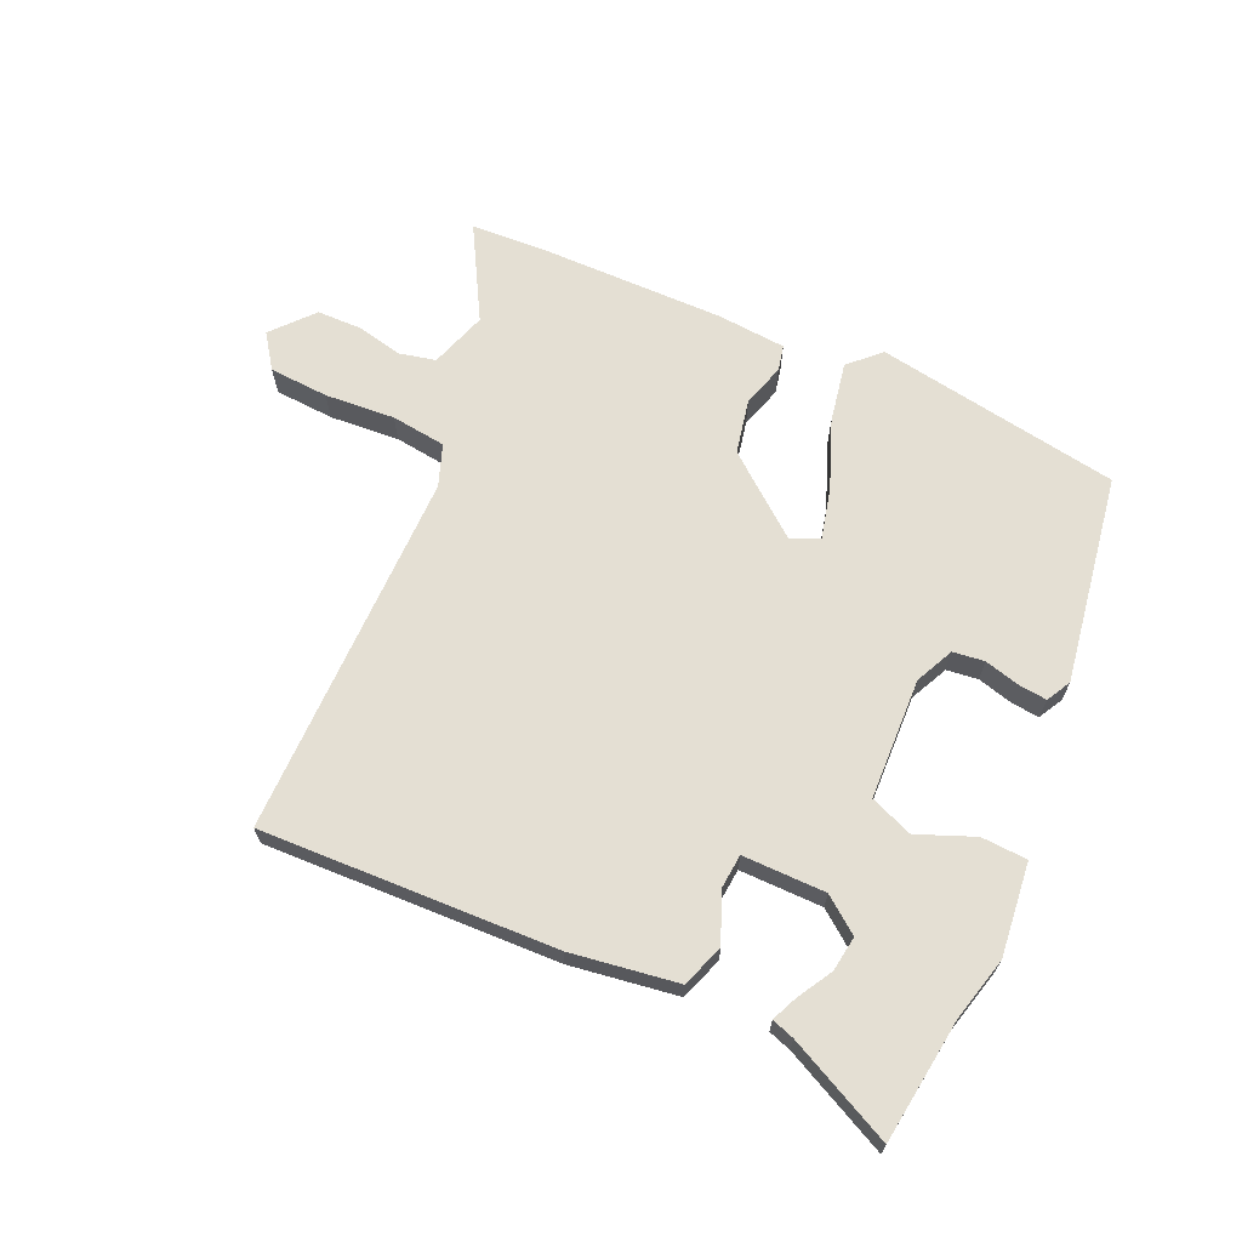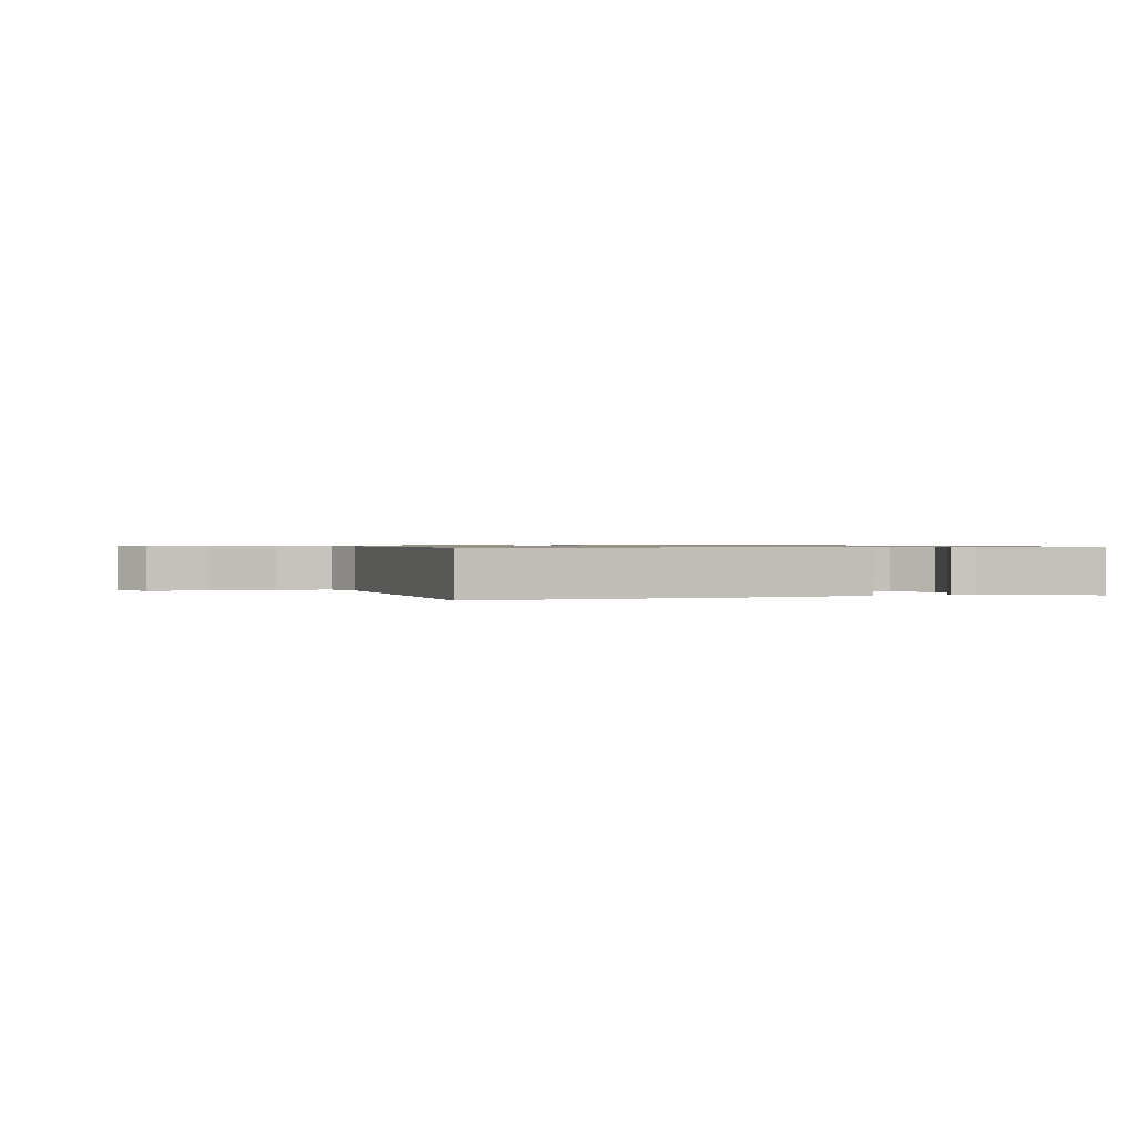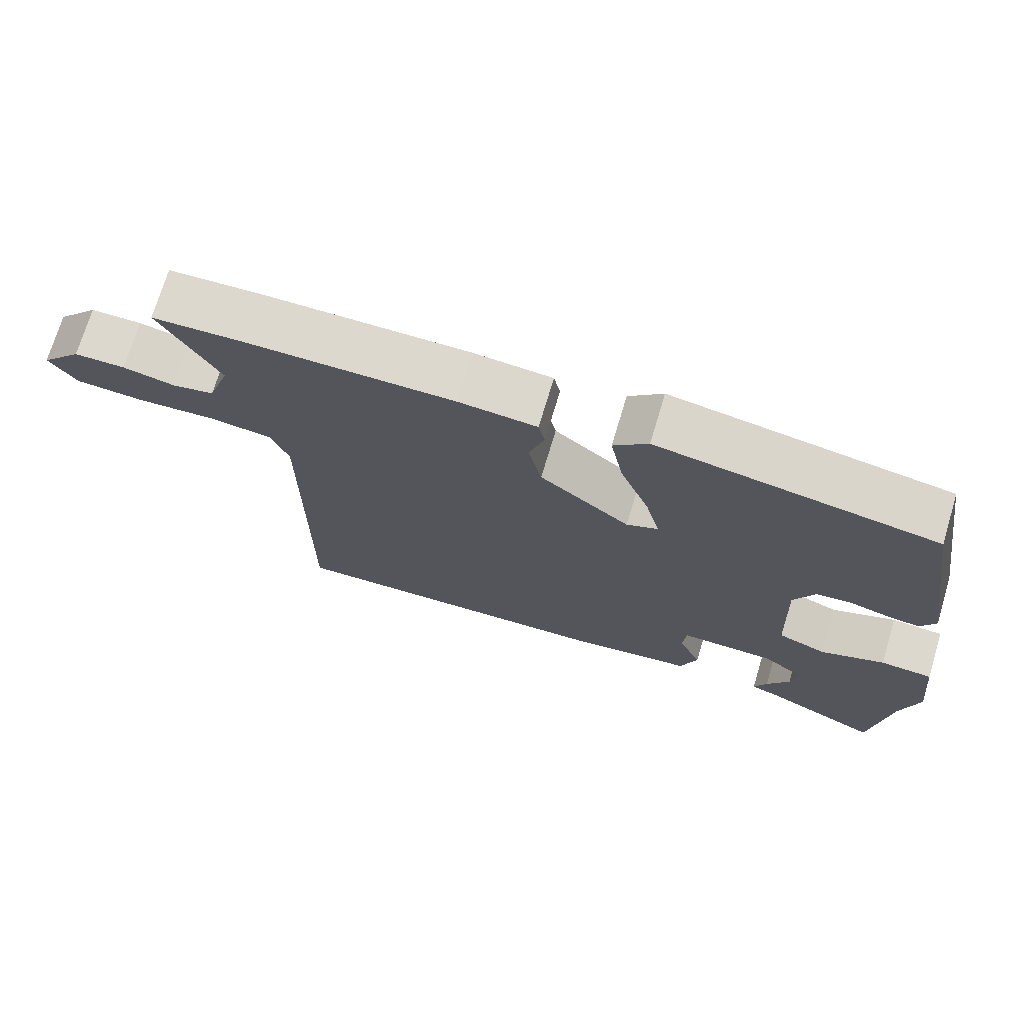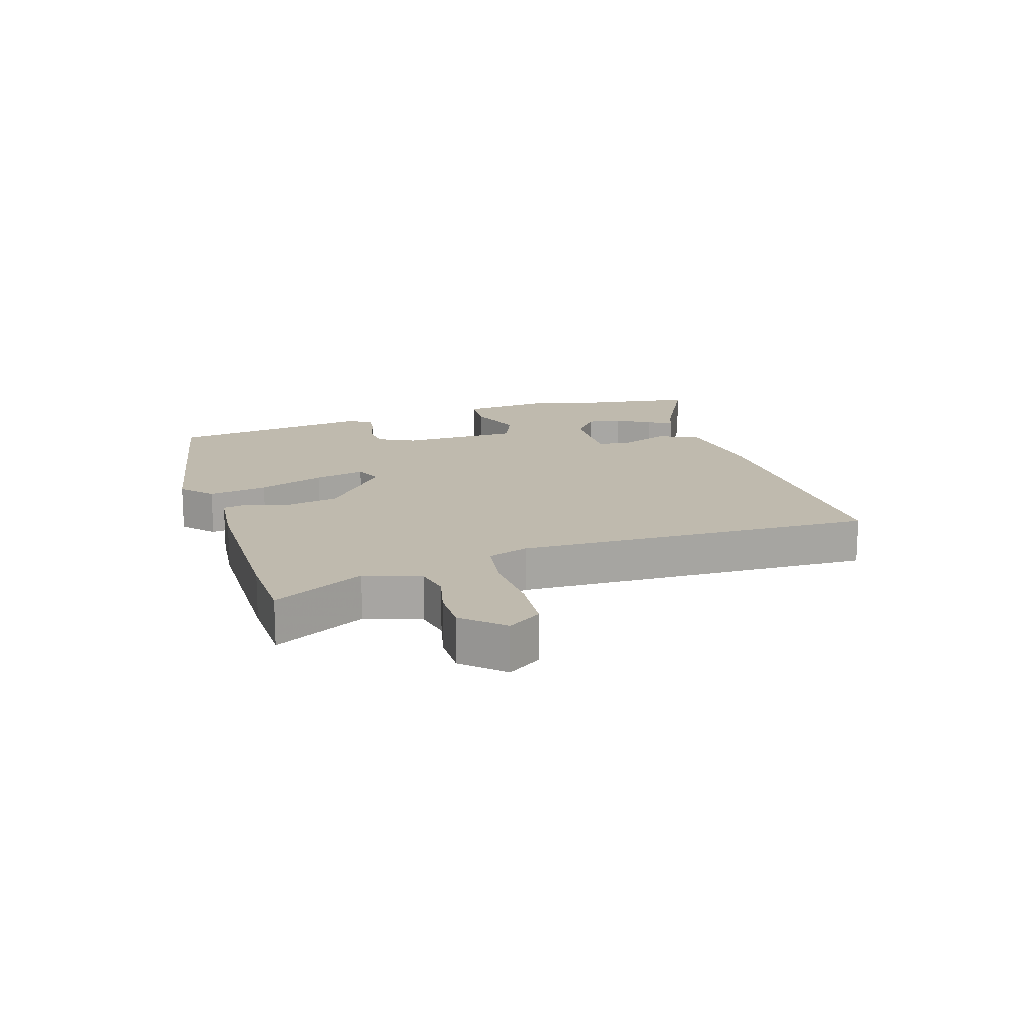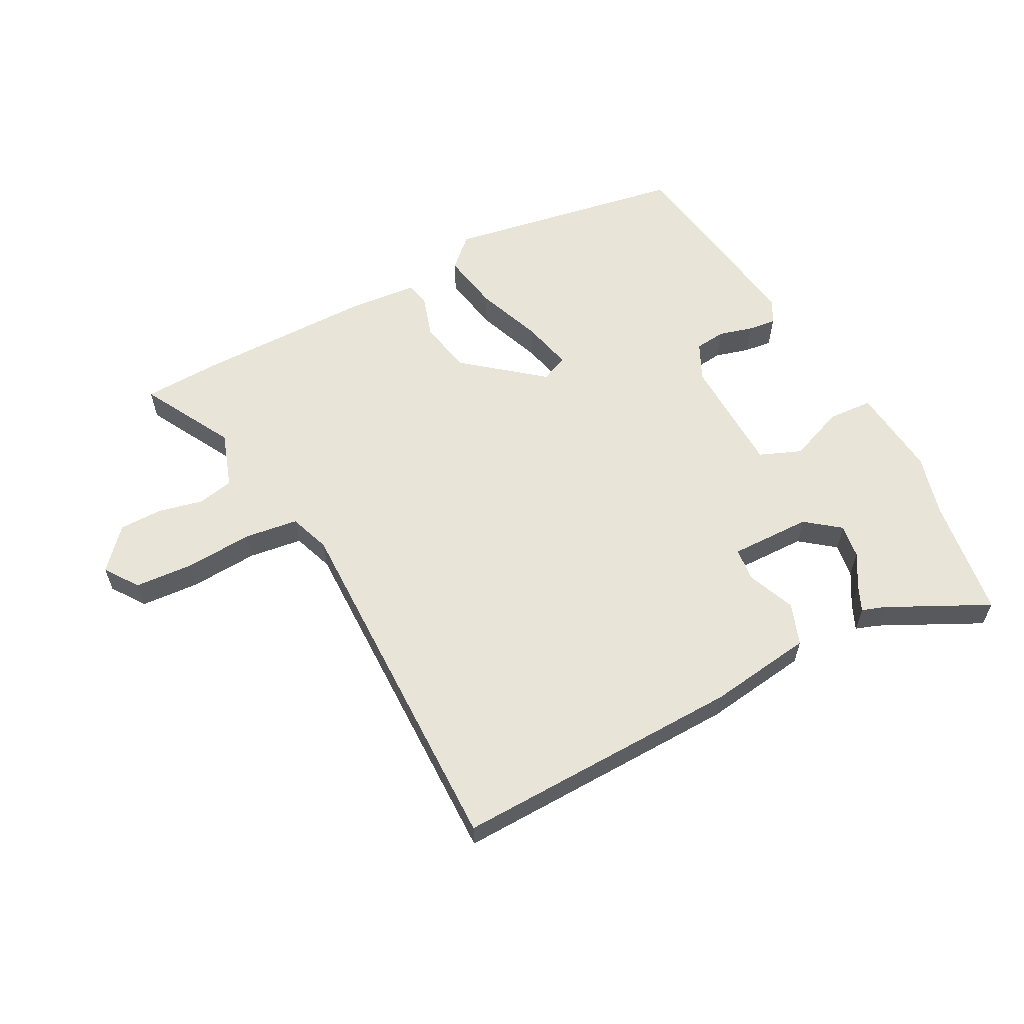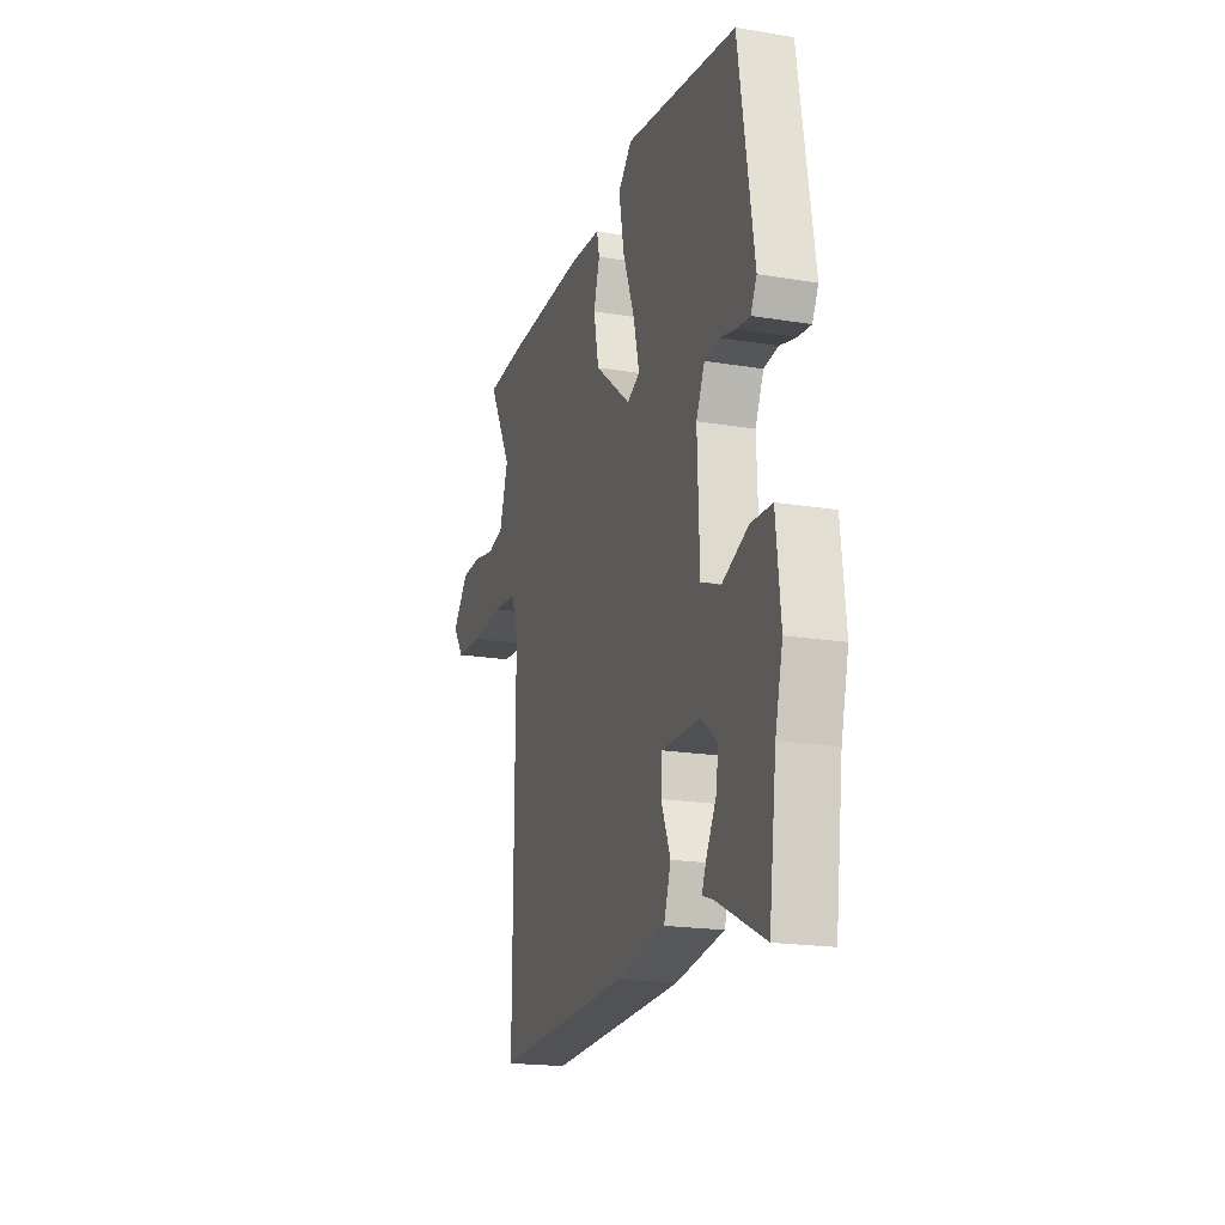
<metadata>
{"format":"obj","ext":"obj","renderer":"f3d","projection":"perspective","resolution":1024,"background":"white","views":[{"elev":66.8,"azim":-155.9,"up":"+Y"},{"elev":0.8,"azim":161.1,"up":"+Y"},{"elev":72.3,"azim":-163.3,"up":"+Z"},{"elev":15.8,"azim":73.7,"up":"+Y"},{"elev":59.9,"azim":152.6,"up":"+Y"},{"elev":-19.5,"azim":-107.1,"up":"+Z"}]}
</metadata>
<code>
v 0.477 0.07 -0.521
v 0.008 0.07 -0.505
v -0.162 0.07 -0.48
v -0.186 0.07 -0.412
v -0.154 0.07 -0.335
v -0.159 0.07 -0.28
v -0.291 0.07 -0.281
v -0.347 0.07 -0.324
v -0.339 0.07 -0.38
v -0.307 0.07 -0.435
v -0.289 0.07 -0.476
v -0.325 0.07 -0.488
v -0.491 0.07 -0.569
v -0.517 0.07 -0.372
v -0.543 0.07 -0.271
v -0.527 0.07 -0.123
v -0.454 0.07 -0.119
v -0.364 0.07 -0.155
v -0.296 0.07 -0.128
v -0.289 0.07 0.065
v -0.318 0.07 0.126
v -0.368 0.07 0.132
v -0.424 0.07 0.117
v -0.469 0.07 0.112
v -0.49 0.07 0.151
v -0.437 0.07 0.482
v -0.048 0.07 0.547
v 0 0.07 0.501
v -0.018 0.07 0.405
v -0.059 0.07 0.298
v -0.079 0.07 0.216
v -0.035 0.07 0.196
v 0.091 0.07 0.297
v 0.109 0.07 0.384
v 0.088 0.07 0.452
v 0.097 0.07 0.493
v 0.207 0.07 0.502
v 0.494 0.07 0.5
v 0.622 0.07 0.494
v 0.54 0.07 0.346
v 0.57 0.07 0.255
v 0.628 0.07 0.242
v 0.701 0.07 0.258
v 0.772 0.07 0.257
v 0.829 0.07 0.192
v 0.791 0.07 0.138
v 0.696 0.07 0.132
v 0.585 0.07 0.14
v 0.498 0.07 0.129
v 0.474 0.07 0.063
v 0.477 0 -0.521
v 0.008 0 -0.505
v -0.162 0 -0.48
v -0.186 0 -0.412
v -0.154 0 -0.335
v -0.159 0 -0.28
v -0.291 0 -0.281
v -0.347 0 -0.324
v -0.339 0 -0.38
v -0.307 0 -0.435
v -0.289 0 -0.476
v -0.325 0 -0.488
v -0.491 0 -0.569
v -0.517 0 -0.372
v -0.543 0 -0.271
v -0.527 0 -0.123
v -0.454 0 -0.119
v -0.364 0 -0.155
v -0.296 0 -0.128
v -0.289 0 0.065
v -0.318 0 0.126
v -0.368 0 0.132
v -0.424 0 0.117
v -0.469 0 0.112
v -0.49 0 0.151
v -0.437 0 0.482
v -0.048 0 0.547
v 0 0 0.501
v -0.018 0 0.405
v -0.059 0 0.298
v -0.079 0 0.216
v -0.035 0 0.196
v 0.091 0 0.297
v 0.109 0 0.384
v 0.088 0 0.452
v 0.097 0 0.493
v 0.207 0 0.502
v 0.494 0 0.5
v 0.622 0 0.494
v 0.54 0 0.346
v 0.57 0 0.255
v 0.628 0 0.242
v 0.701 0 0.258
v 0.772 0 0.257
v 0.829 0 0.192
v 0.791 0 0.138
v 0.696 0 0.132
v 0.585 0 0.14
v 0.498 0 0.129
v 0.474 0 0.063
f 45 46 47 48
f 45 48 49
f 42 43 44 45
f 41 42 45 49
f 40 41 49
f 37 38 39 40
f 37 40 49 50
f 34 35 36 37
f 33 34 37 50
f 27 28 29 30
f 27 30 31
f 26 27 31
f 25 26 31
f 22 23 24 25
f 21 22 25 31
f 20 21 31 32
f 15 16 17 18
f 14 15 18 19
f 12 13 14
f 9 10 11 12
f 8 9 12 14
f 7 8 14 19
f 2 3 4 5
f 2 5 6
f 1 2 6
f 32 33 50 1
f 6 7 19 20
f 1 6 20 32
f 98 97 96 95
f 99 98 95
f 95 94 93 92
f 99 95 92 91
f 99 91 90
f 90 89 88 87
f 100 99 90 87
f 87 86 85 84
f 100 87 84 83
f 80 79 78 77
f 81 80 77
f 81 77 76
f 81 76 75
f 75 74 73 72
f 81 75 72 71
f 82 81 71 70
f 68 67 66 65
f 69 68 65 64
f 64 63 62
f 62 61 60 59
f 64 62 59 58
f 69 64 58 57
f 55 54 53 52
f 56 55 52
f 56 52 51
f 51 100 83 82
f 70 69 57 56
f 82 70 56 51
f 1 51 52 2
f 2 52 53 3
f 3 53 54 4
f 4 54 55 5
f 5 55 56 6
f 6 56 57 7
f 7 57 58 8
f 8 58 59 9
f 9 59 60 10
f 10 60 61 11
f 11 61 62 12
f 12 62 63 13
f 13 63 64 14
f 14 64 65 15
f 15 65 66 16
f 16 66 67 17
f 17 67 68 18
f 18 68 69 19
f 19 69 70 20
f 20 70 71 21
f 21 71 72 22
f 22 72 73 23
f 23 73 74 24
f 24 74 75 25
f 25 75 76 26
f 26 76 77 27
f 27 77 78 28
f 28 78 79 29
f 29 79 80 30
f 30 80 81 31
f 31 81 82 32
f 32 82 83 33
f 33 83 84 34
f 34 84 85 35
f 35 85 86 36
f 36 86 87 37
f 37 87 88 38
f 38 88 89 39
f 39 89 90 40
f 40 90 91 41
f 41 91 92 42
f 42 92 93 43
f 43 93 94 44
f 44 94 95 45
f 45 95 96 46
f 46 96 97 47
f 47 97 98 48
f 48 98 99 49
f 49 99 100 50
f 50 100 51 1

</code>
